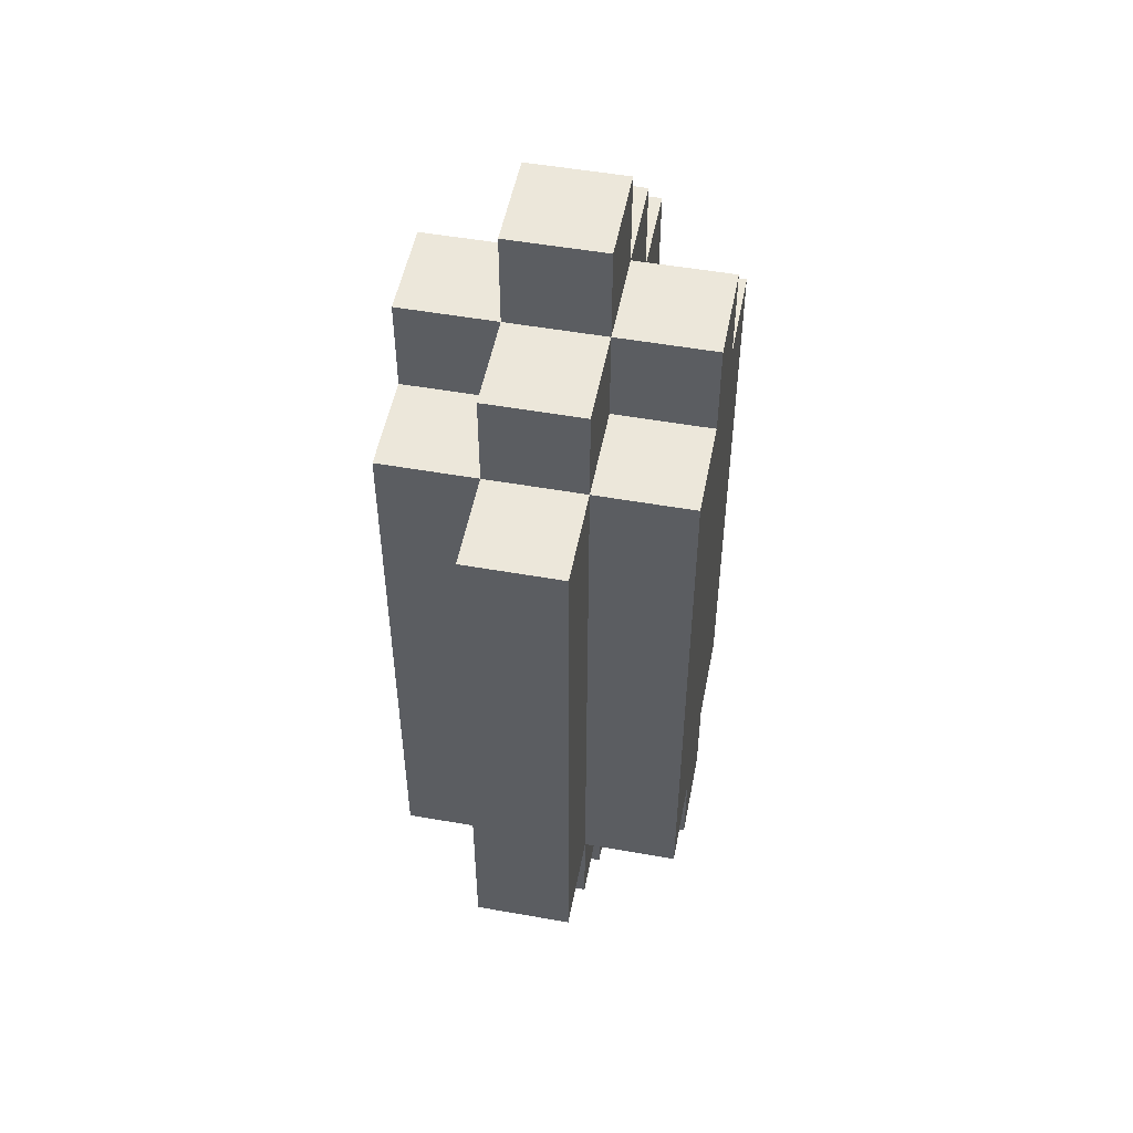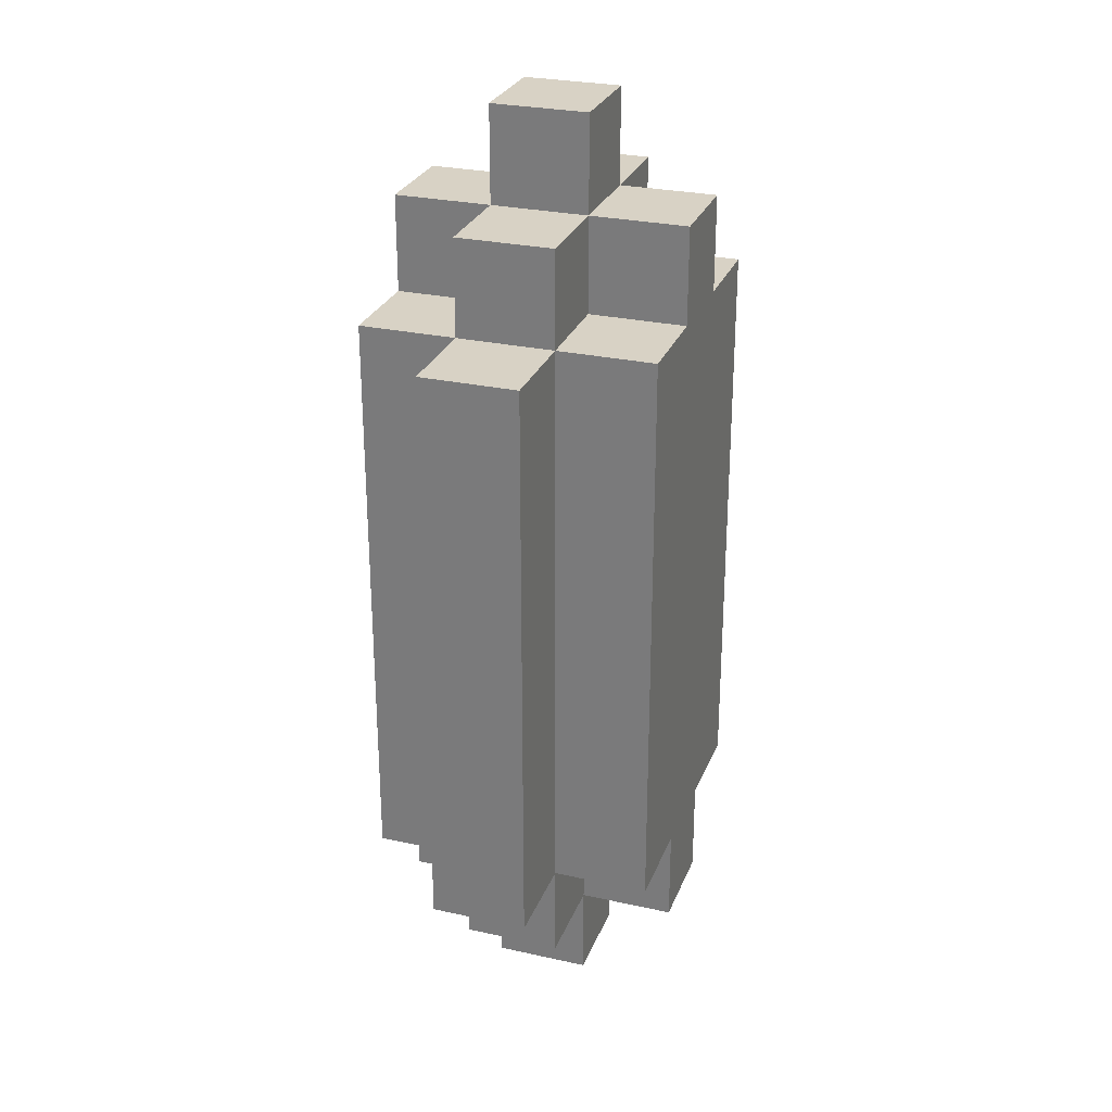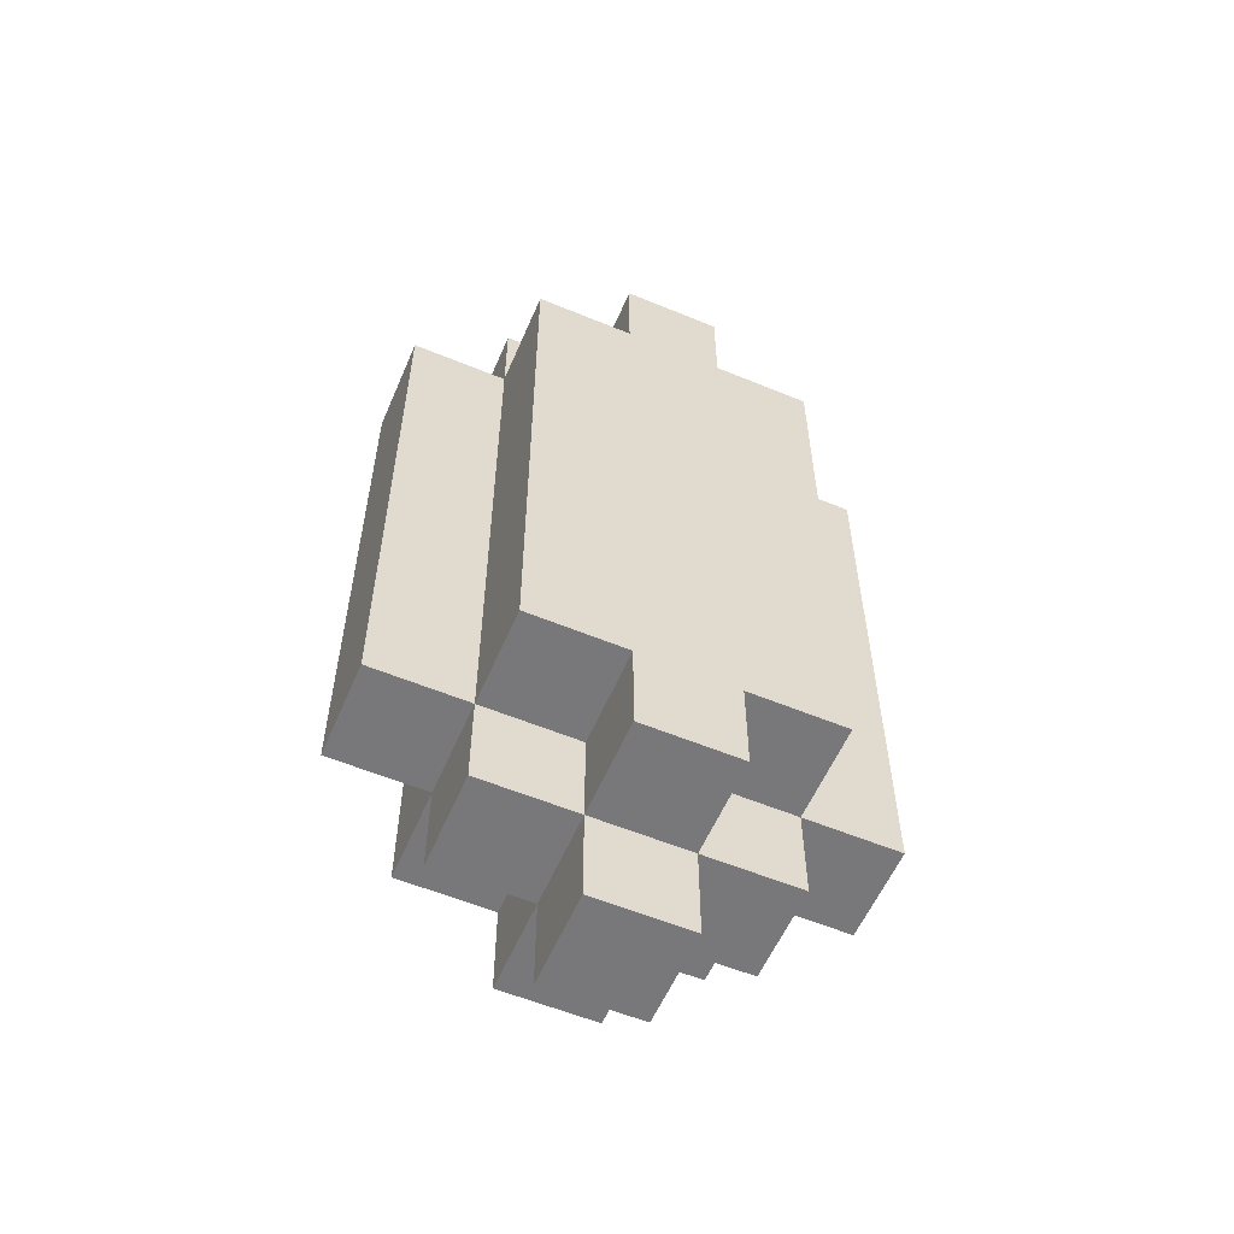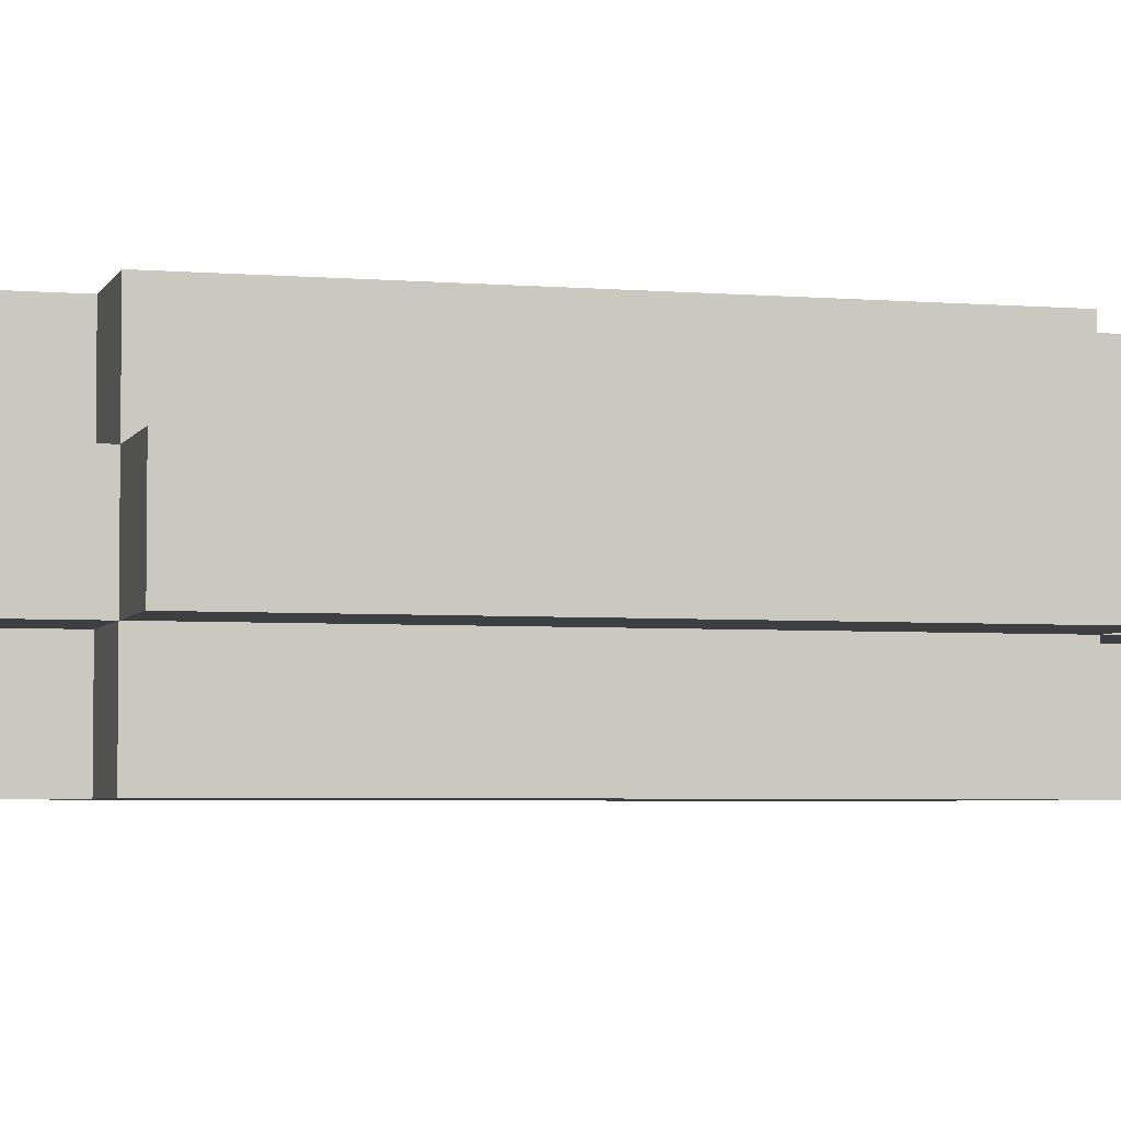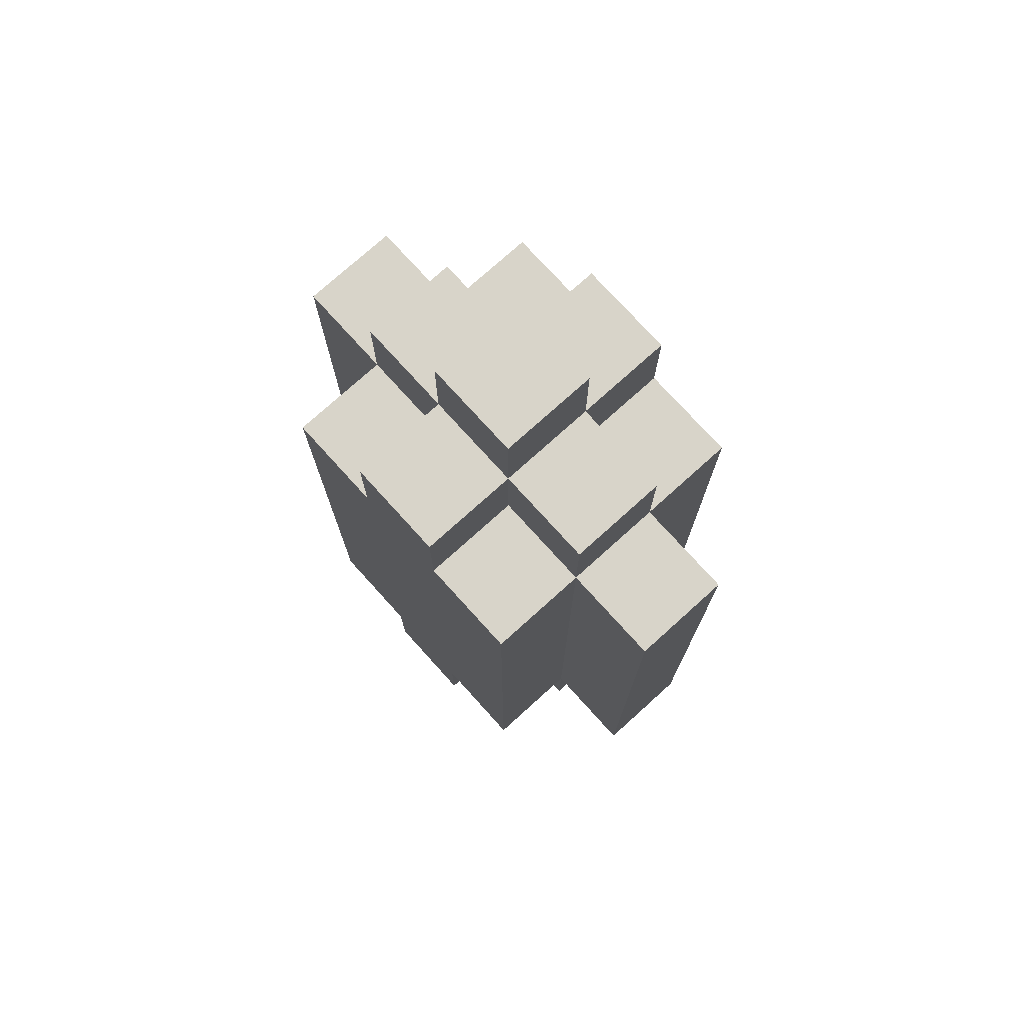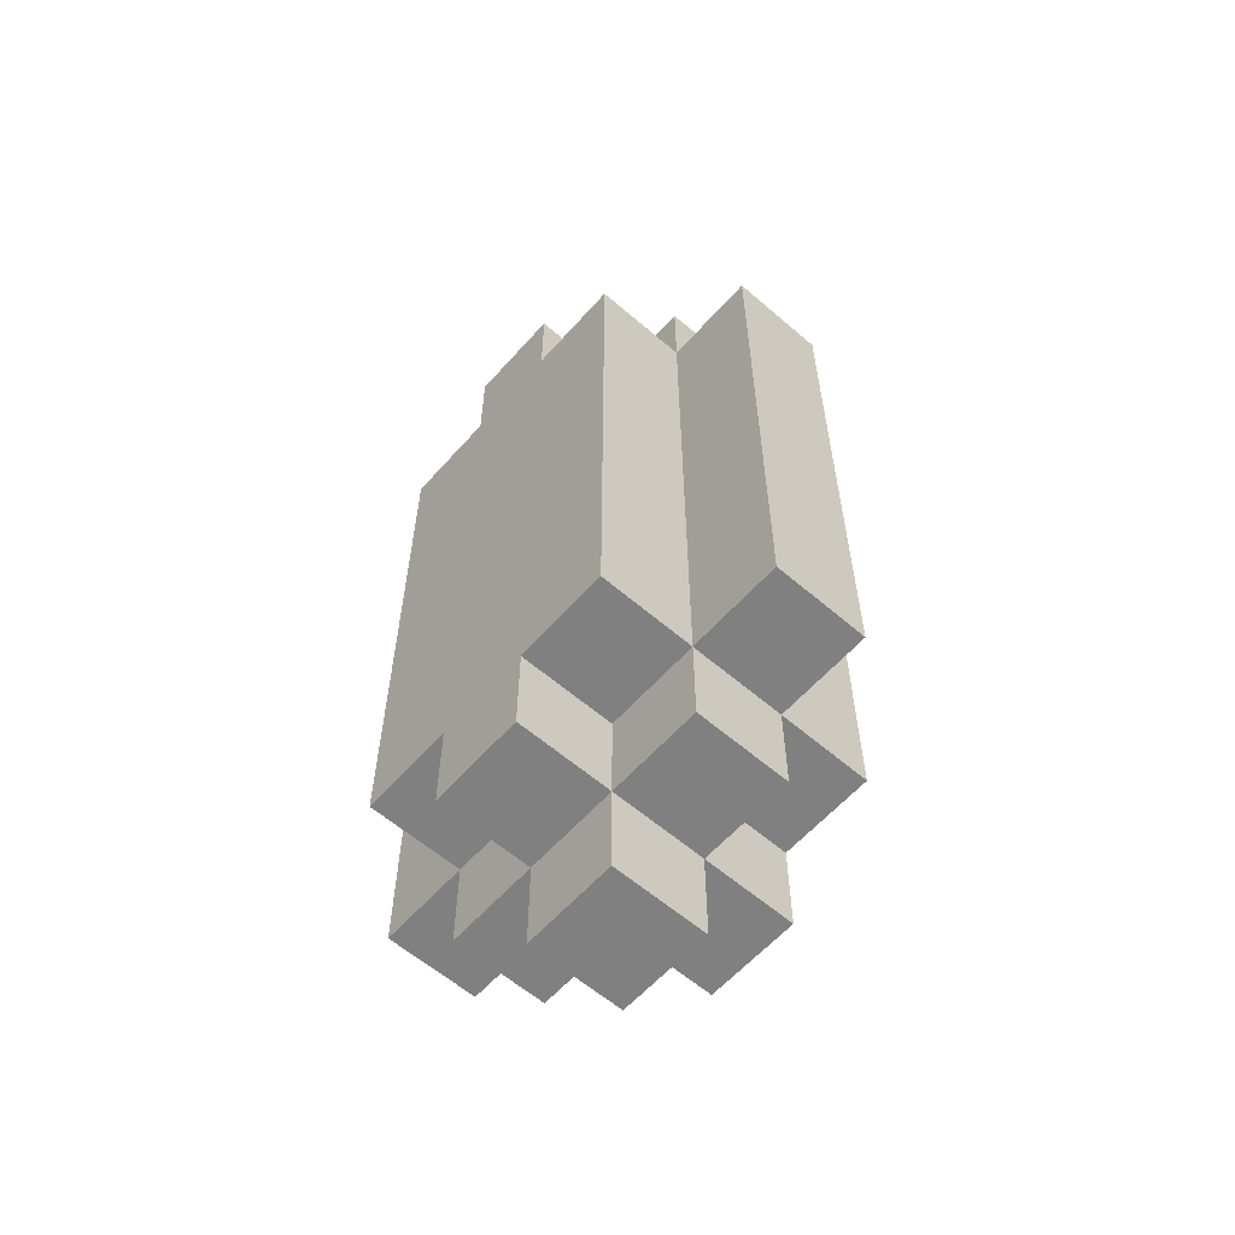
<metadata>
{"format":"obj","ext":"obj","renderer":"f3d","projection":"perspective","resolution":1024,"background":"white","views":[{"elev":51.5,"azim":100.9,"up":"+Y"},{"elev":27.7,"azim":-71.3,"up":"+Y"},{"elev":-57.6,"azim":-23.2,"up":"+Y"},{"elev":-4.1,"azim":74.6,"up":"+Z"},{"elev":75.5,"azim":47.9,"up":"+Y"},{"elev":-60.0,"azim":-131.4,"up":"+Y"}]}
</metadata>
<code>
o crystalG
v -0.25 0.1911 0.05
v -0.25 0.1911 -0.05
v -0.25 0.7912 0.05
v -0.25 0.7912 -0.05
v -0.15 0.09115 0.05
v -0.15 0.09115 -0.05
v -0.15 0.1911 0.15
v -0.15 0.1911 0.05
v -0.15 0.1911 -0.05
v -0.15 0.1911 -0.15
v -0.15 0.6912 -0.05
v -0.15 0.6912 -0.15
v -0.15 0.7912 0.15
v -0.15 0.7912 0.05
v -0.15 0.7912 -0.05
v -0.15 0.7912 -0.15
v -0.15 0.8911 0.05
v -0.15 0.8911 -0.05
v -0.05 -0.00885 0.05
v -0.05 -0.00885 -0.05
v -0.05 0.09115 0.15
v -0.05 0.09115 0.05
v -0.05 0.09115 -0.05
v -0.05 0.09115 -0.15
v -0.05 0.1911 0.15
v -0.05 0.1911 0.05
v -0.05 0.1911 -0.05
v -0.05 0.1911 -0.15
v -0.05 0.7912 0.15
v -0.05 0.7912 0.05
v -0.05 0.7912 -0.05
v -0.05 0.7912 -0.15
v -0.05 0.8911 0.15
v -0.05 0.8911 0.05
v -0.05 0.8911 -0.05
v -0.05 0.8911 -0.15
v -0.05 0.9911 0.05
v -0.05 0.9911 -0.05
v 0.05 -0.00885 0.05
v 0.05 -0.00885 -0.05
v 0.05 0.09115 0.15
v 0.05 0.09115 0.05
v 0.05 0.09115 -0.05
v 0.05 0.09115 -0.15
v 0.05 0.1911 0.15
v 0.05 0.1911 0.05
v 0.05 0.1911 -0.05
v 0.05 0.1911 -0.15
v 0.05 0.7912 0.15
v 0.05 0.7912 0.05
v 0.05 0.7912 -0.05
v 0.05 0.7912 -0.15
v 0.05 0.8911 0.15
v 0.05 0.8911 0.05
v 0.05 0.8911 -0.05
v 0.05 0.8911 -0.15
v 0.05 0.9911 0.05
v 0.05 0.9911 -0.05
v 0.15 0.09115 0.05
v 0.15 0.09115 -0.05
v 0.15 0.1911 0.15
v 0.15 0.1911 0.05
v 0.15 0.1911 -0.05
v 0.15 0.1911 -0.15
v 0.15 0.6912 0.15
v 0.15 0.6912 0.05
v 0.15 0.7912 0.15
v 0.15 0.7912 0.05
v 0.15 0.7912 -0.05
v 0.15 0.7912 -0.15
v 0.15 0.8911 0.05
v 0.15 0.8911 -0.05
v 0.25 0.1911 0.05
v 0.25 0.1911 -0.05
v 0.25 0.7912 0.05
v 0.25 0.7912 -0.05
v -0.15 0.1911 0.15
v -0.15 0.7912 0.15
v -0.05 0.09115 0.15
v -0.05 0.1911 0.15
v -0.05 0.7912 0.15
v -0.05 0.8911 0.15
v 0.05 0.09115 0.15
v 0.05 0.1911 0.15
v 0.05 0.6912 0.15
v 0.05 0.7912 0.15
v 0.05 0.8911 0.15
v 0.15 0.1911 0.15
v 0.15 0.6912 0.15
v 0.15 0.7912 0.15
v -0.25 0.1911 0.05
v -0.25 0.7912 0.05
v -0.15 0.09115 0.05
v -0.15 0.1911 0.05
v -0.15 0.7912 0.05
v -0.15 0.8911 0.05
v -0.05 -0.00885 0.05
v -0.05 0.09115 0.05
v -0.05 0.1911 0.05
v -0.05 0.7912 0.05
v -0.05 0.8911 0.05
v -0.05 0.9911 0.05
v 0.05 -0.00885 0.05
v 0.05 0.09115 0.05
v 0.05 0.1911 0.05
v 0.05 0.7912 0.05
v 0.05 0.8911 0.05
v 0.05 0.9911 0.05
v 0.15 0.09115 0.05
v 0.15 0.1911 0.05
v 0.15 0.6912 0.05
v 0.15 0.7912 0.05
v 0.15 0.8911 0.05
v 0.25 0.1911 0.05
v 0.25 0.7912 0.05
v -0.25 0.1911 -0.05
v -0.25 0.7912 -0.05
v -0.15 0.09115 -0.05
v -0.15 0.1911 -0.05
v -0.15 0.6912 -0.05
v -0.15 0.7912 -0.05
v -0.15 0.8911 -0.05
v -0.05 -0.00885 -0.05
v -0.05 0.09115 -0.05
v -0.05 0.1911 -0.05
v -0.05 0.7912 -0.05
v -0.05 0.8911 -0.05
v -0.05 0.9911 -0.05
v 0.05 -0.00885 -0.05
v 0.05 0.09115 -0.05
v 0.05 0.1911 -0.05
v 0.05 0.7912 -0.05
v 0.05 0.8911 -0.05
v 0.05 0.9911 -0.05
v 0.15 0.09115 -0.05
v 0.15 0.1911 -0.05
v 0.15 0.7912 -0.05
v 0.15 0.8911 -0.05
v 0.25 0.1911 -0.05
v 0.25 0.7912 -0.05
v -0.15 0.1911 -0.15
v -0.15 0.6912 -0.15
v -0.15 0.7912 -0.15
v -0.05 0.09115 -0.15
v -0.05 0.1911 -0.15
v -0.05 0.6912 -0.15
v -0.05 0.7912 -0.15
v -0.05 0.8911 -0.15
v 0.05 0.09115 -0.15
v 0.05 0.1911 -0.15
v 0.05 0.7912 -0.15
v 0.05 0.8911 -0.15
v 0.15 0.1911 -0.15
v 0.15 0.7912 -0.15
v -0.05 -0.00885 0.05
v 0.05 -0.00885 0.05
v -0.05 -0.00885 -0.05
v 0.05 -0.00885 -0.05
v -0.05 0.09115 0.15
v 0.05 0.09115 0.15
v -0.15 0.09115 0.05
v -0.05 0.09115 0.05
v 0.05 0.09115 0.05
v 0.15 0.09115 0.05
v -0.15 0.09115 -0.05
v -0.05 0.09115 -0.05
v 0.05 0.09115 -0.05
v 0.15 0.09115 -0.05
v -0.05 0.09115 -0.15
v 0.05 0.09115 -0.15
v -0.15 0.1911 0.15
v -0.05 0.1911 0.15
v 0.05 0.1911 0.15
v 0.15 0.1911 0.15
v -0.25 0.1911 0.05
v -0.15 0.1911 0.05
v -0.05 0.1911 0.05
v 0.05 0.1911 0.05
v 0.15 0.1911 0.05
v 0.25 0.1911 0.05
v -0.25 0.1911 -0.05
v -0.15 0.1911 -0.05
v -0.05 0.1911 -0.05
v 0.05 0.1911 -0.05
v 0.15 0.1911 -0.05
v 0.25 0.1911 -0.05
v -0.15 0.1911 -0.15
v -0.05 0.1911 -0.15
v 0.05 0.1911 -0.15
v 0.15 0.1911 -0.15
v -0.15 0.7912 0.15
v -0.05 0.7912 0.15
v 0.05 0.7912 0.15
v 0.15 0.7912 0.15
v -0.25 0.7912 0.05
v -0.15 0.7912 0.05
v -0.05 0.7912 0.05
v 0.05 0.7912 0.05
v 0.15 0.7912 0.05
v 0.25 0.7912 0.05
v -0.25 0.7912 -0.05
v -0.15 0.7912 -0.05
v -0.05 0.7912 -0.05
v 0.05 0.7912 -0.05
v 0.15 0.7912 -0.05
v 0.25 0.7912 -0.05
v -0.15 0.7912 -0.15
v -0.05 0.7912 -0.15
v 0.05 0.7912 -0.15
v 0.15 0.7912 -0.15
v -0.05 0.8911 0.15
v 0.05 0.8911 0.15
v -0.15 0.8911 0.05
v -0.05 0.8911 0.05
v 0.05 0.8911 0.05
v 0.15 0.8911 0.05
v -0.15 0.8911 -0.05
v -0.05 0.8911 -0.05
v 0.05 0.8911 -0.05
v 0.15 0.8911 -0.05
v -0.05 0.8911 -0.15
v 0.05 0.8911 -0.15
v -0.05 0.9911 0.05
v 0.05 0.9911 0.05
v -0.05 0.9911 -0.05
v 0.05 0.9911 -0.05
f 3 2 1
f 4 2 3
f 8 6 5
f 9 6 8
f 11 10 9
f 12 10 11
f 13 8 7
f 14 8 13
f 15 12 11
f 16 12 15
f 17 15 14
f 18 15 17
f 22 20 19
f 23 20 22
f 25 22 21
f 26 22 25
f 27 24 23
f 28 24 27
f 33 30 29
f 34 30 33
f 35 32 31
f 36 32 35
f 37 35 34
f 38 35 37
f 39 40 42
f 42 40 43
f 41 42 45
f 45 42 46
f 43 44 47
f 47 44 48
f 49 50 53
f 53 50 54
f 51 52 55
f 55 52 56
f 54 55 57
f 57 55 58
f 59 60 62
f 62 60 63
f 61 62 65
f 65 62 66
f 65 66 67
f 67 66 68
f 63 64 69
f 69 64 70
f 68 69 71
f 71 69 72
f 73 74 75
f 75 74 76
f 80 78 77
f 81 78 80
f 83 80 79
f 83 81 80
f 84 81 83
f 85 81 84
f 86 82 81
f 86 81 85
f 87 82 86
f 88 85 84
f 89 86 85
f 89 85 88
f 90 86 89
f 94 92 91
f 95 92 94
f 98 94 93
f 99 94 98
f 100 96 95
f 101 96 100
f 103 98 97
f 104 98 103
f 107 102 101
f 108 102 107
f 109 105 104
f 110 105 109
f 112 107 106
f 113 107 112
f 114 111 110
f 114 112 111
f 115 112 114
f 116 117 119
f 119 117 120
f 120 117 121
f 118 119 124
f 124 119 125
f 121 122 126
f 126 122 127
f 123 124 129
f 129 124 130
f 127 128 133
f 133 128 134
f 130 131 135
f 135 131 136
f 132 133 137
f 137 133 138
f 136 137 139
f 139 137 140
f 141 142 145
f 142 143 146
f 145 142 146
f 146 143 147
f 144 145 149
f 145 146 149
f 146 147 149
f 149 147 150
f 147 148 151
f 150 147 151
f 151 148 152
f 150 151 153
f 153 151 154
f 157 156 155
f 158 156 157
f 162 160 159
f 163 160 162
f 165 162 161
f 166 162 165
f 167 164 163
f 168 164 167
f 169 167 166
f 170 167 169
f 176 172 171
f 177 172 176
f 178 174 173
f 179 174 178
f 181 176 175
f 182 176 181
f 185 180 179
f 186 180 185
f 187 183 182
f 188 183 187
f 189 185 184
f 190 185 189
f 191 192 196
f 196 192 197
f 193 194 198
f 198 194 199
f 195 196 201
f 201 196 202
f 199 200 205
f 205 200 206
f 202 203 207
f 207 203 208
f 204 205 209
f 209 205 210
f 211 212 214
f 214 212 215
f 213 214 217
f 217 214 218
f 215 216 219
f 219 216 220
f 218 219 221
f 221 219 222
f 223 224 225
f 225 224 226

</code>
